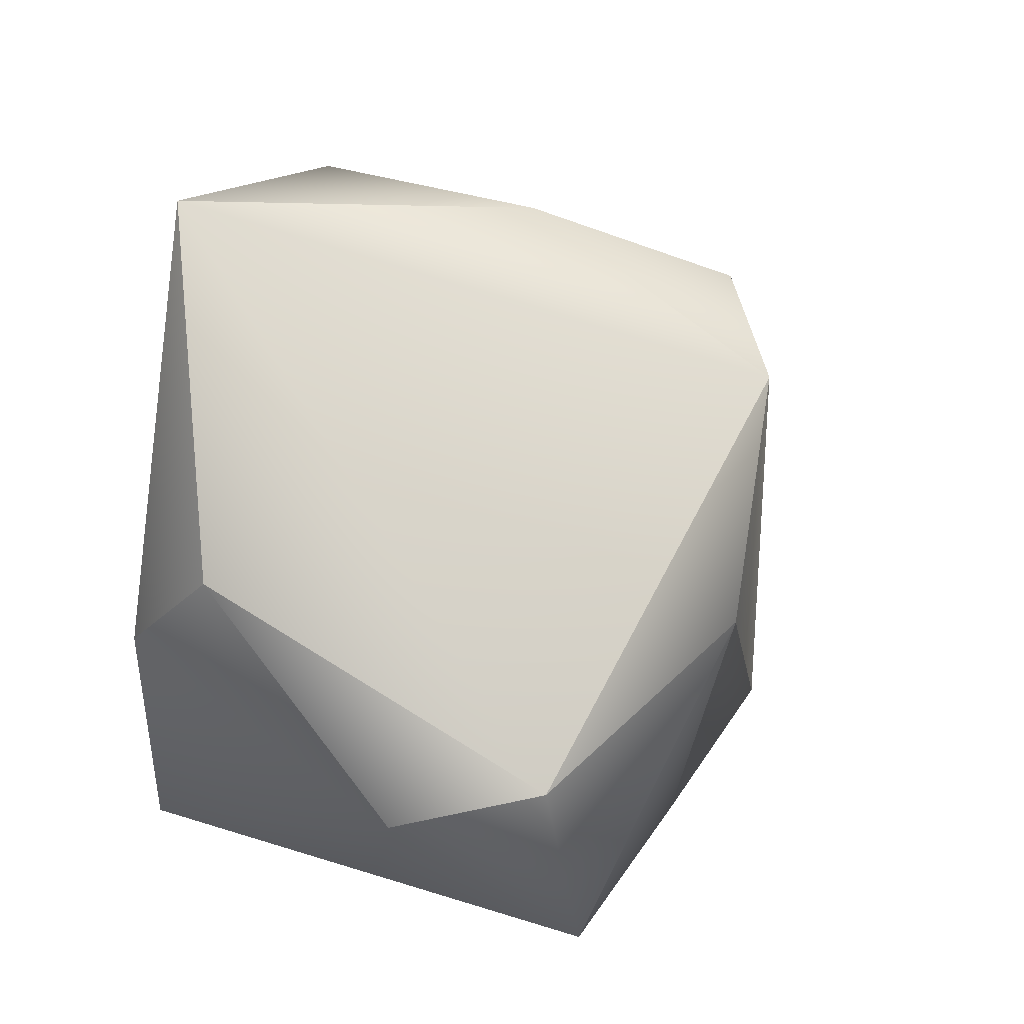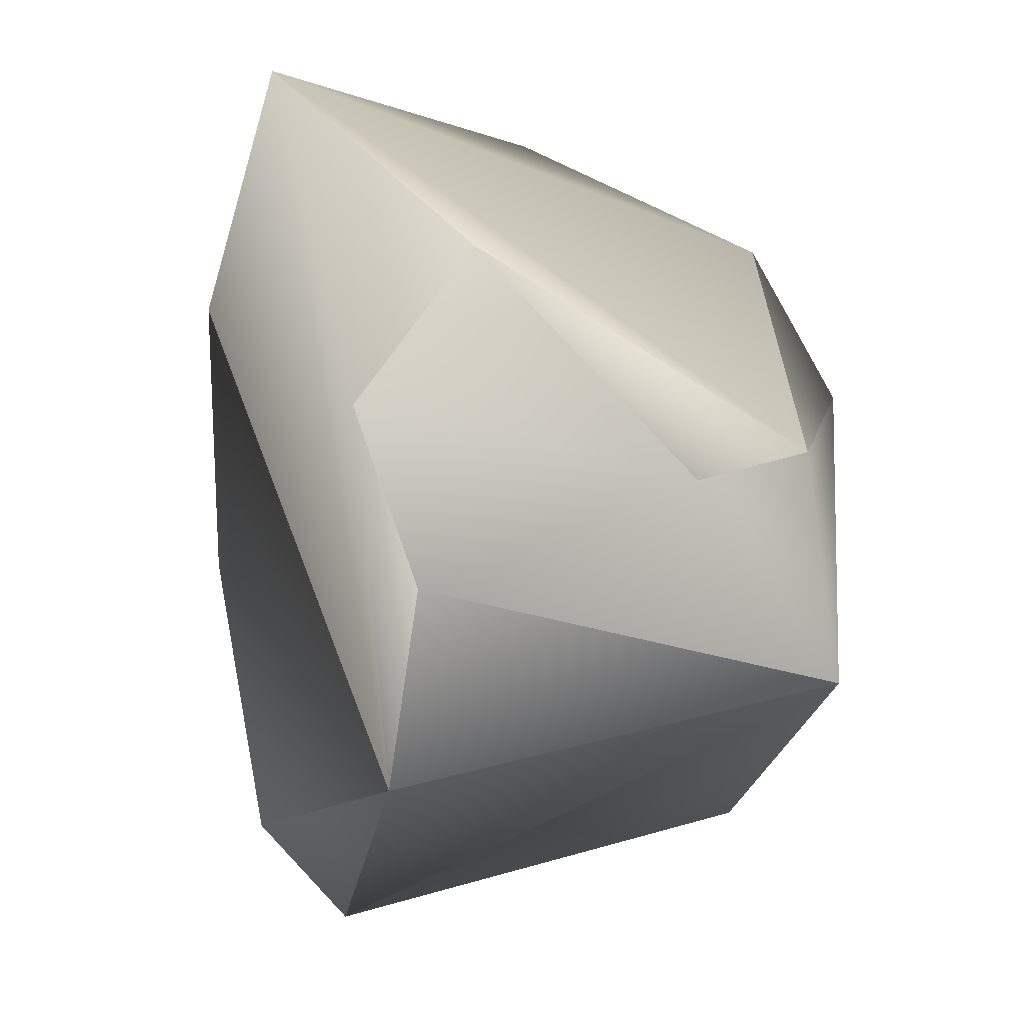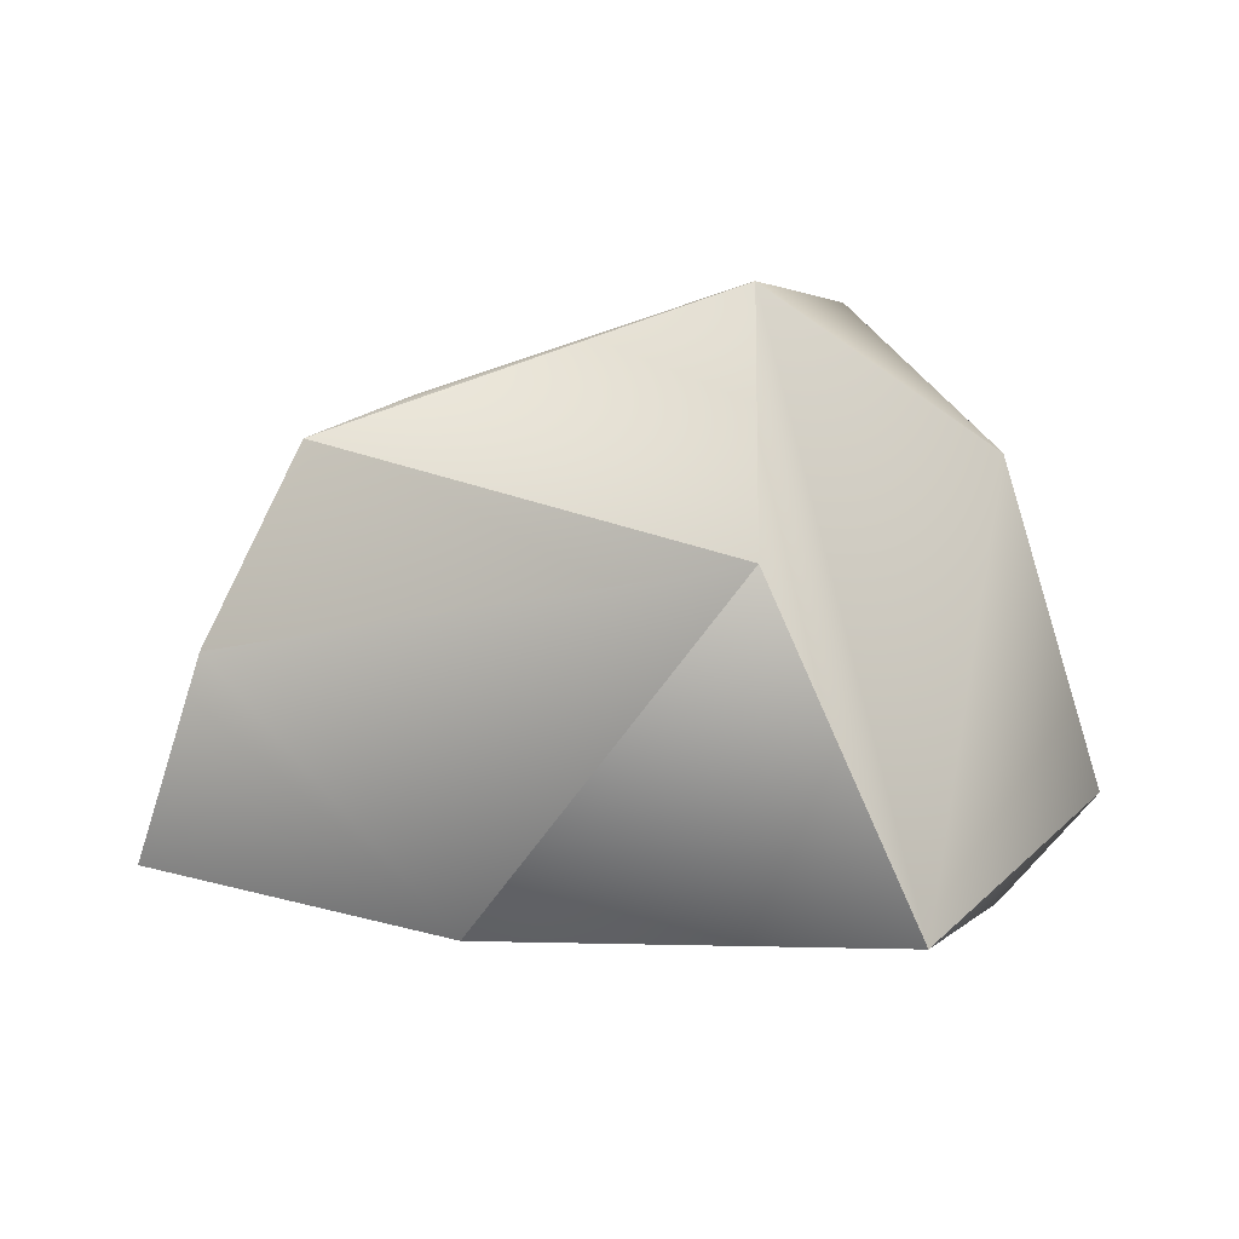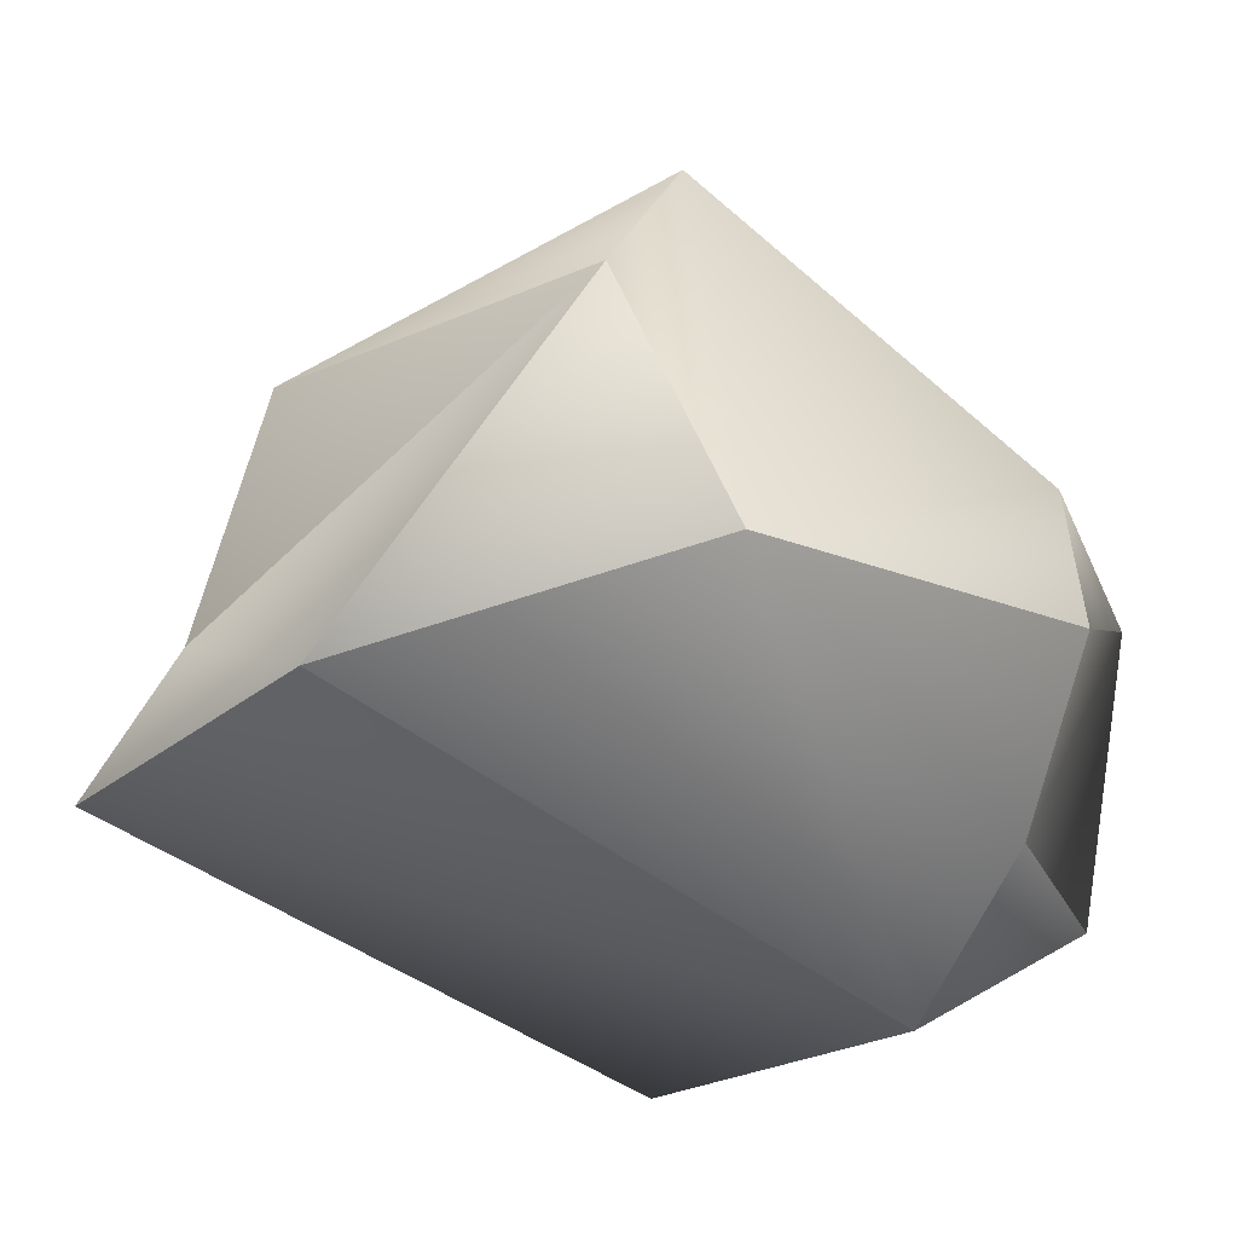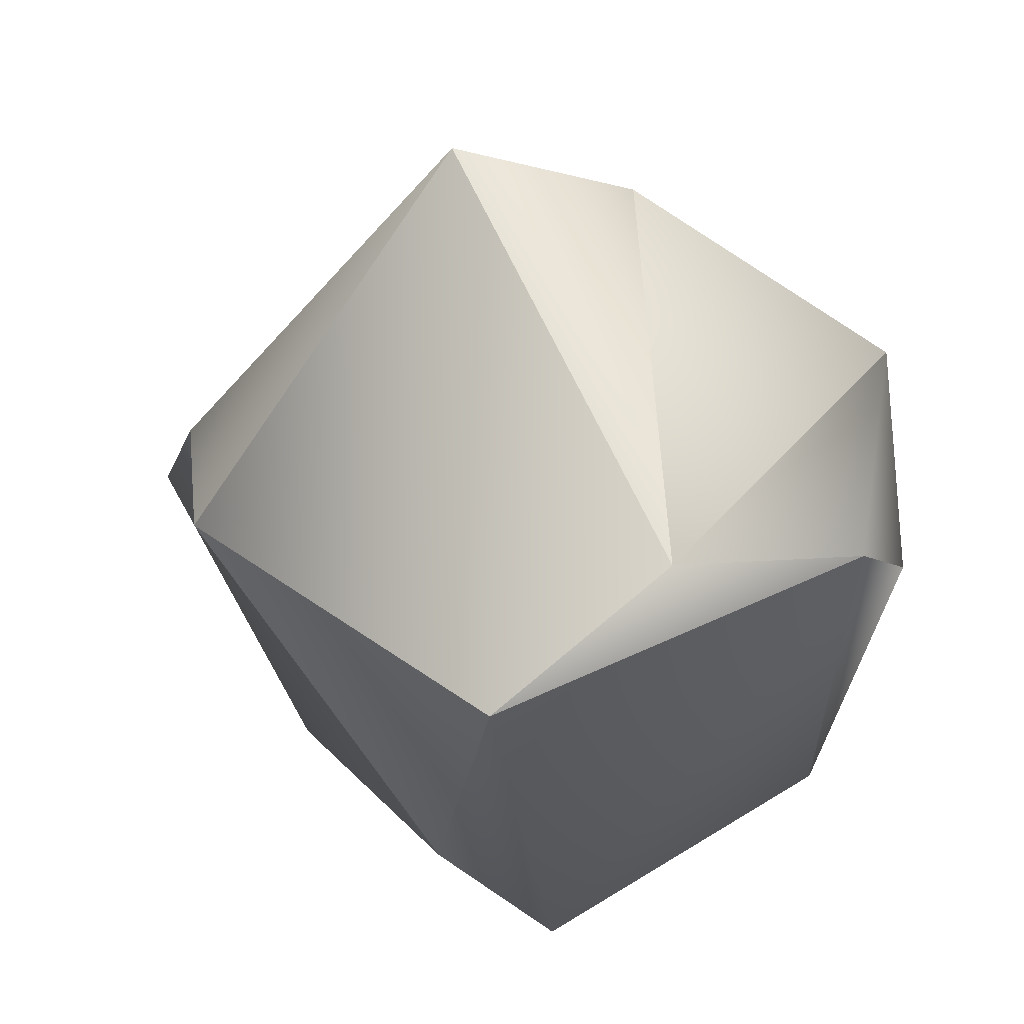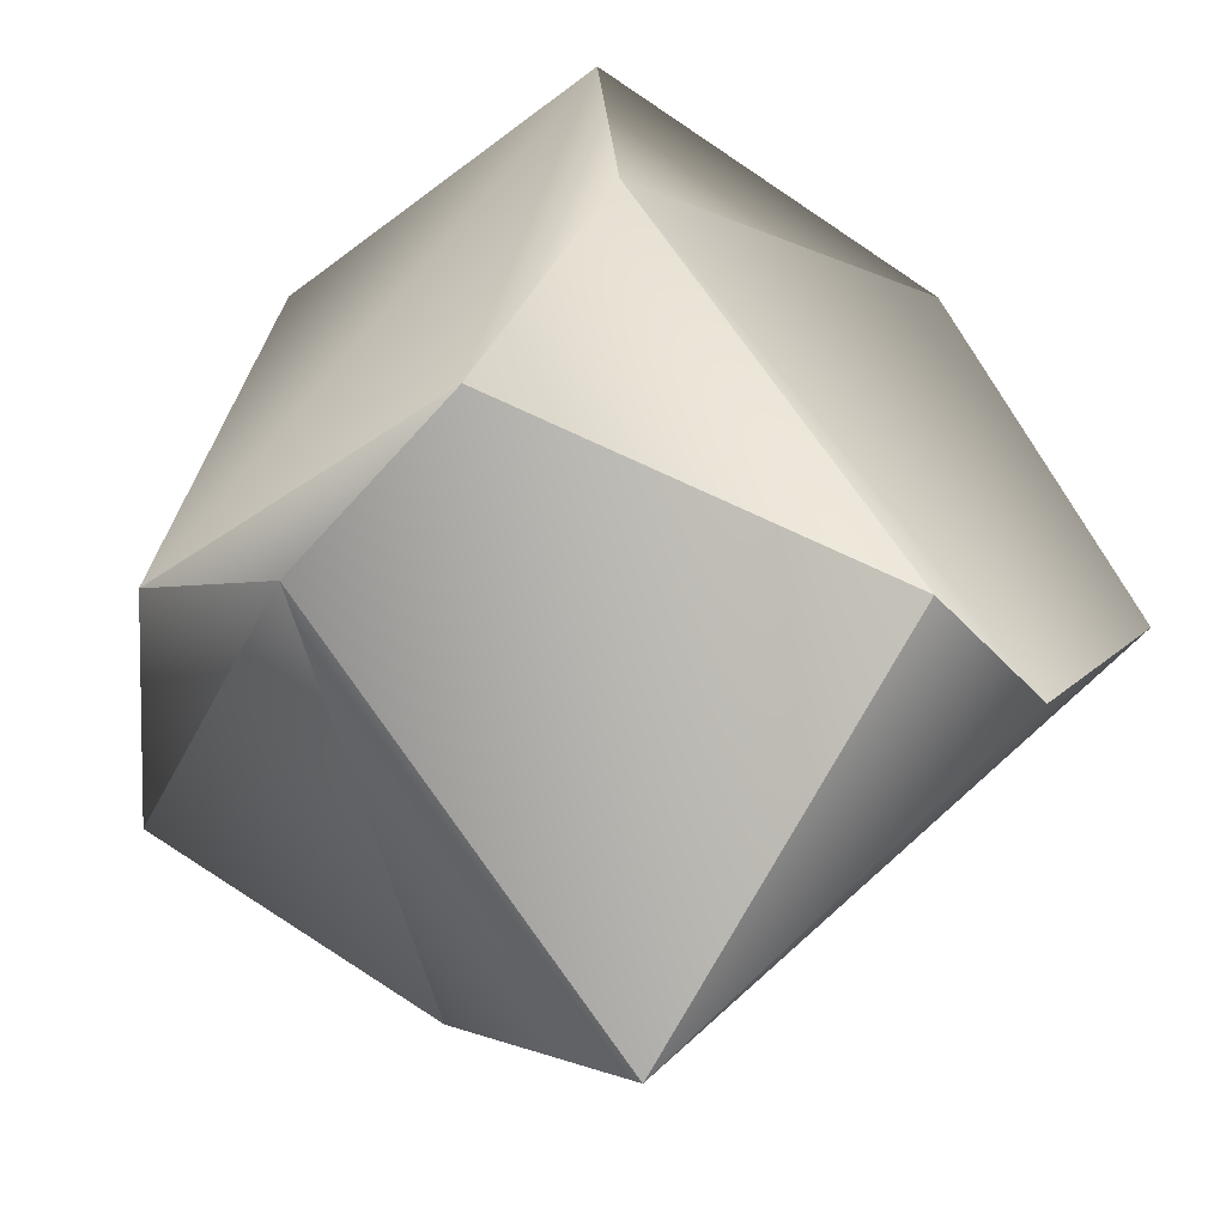
<metadata>
{"format":"obj","ext":"obj","renderer":"f3d","projection":"perspective","resolution":1024,"background":"white","views":[{"elev":44.1,"azim":109.4,"up":"+Z"},{"elev":-4.1,"azim":71.9,"up":"+Z"},{"elev":-4.1,"azim":-18.0,"up":"+Y"},{"elev":47.6,"azim":6.1,"up":"+Z"},{"elev":73.5,"azim":9.7,"up":"+Y"},{"elev":21.8,"azim":-160.0,"up":"+Z"}]}
</metadata>
<code>
g default
v -0.6976 0.3919 0.2757
v -0.2556 0.6299 -0.6449
v -0.9466 -0.403 -0.05281
v 0.8186 0.4466 0.1054
v -0.8301 0.01144 -0.06388
v -0.02616 0.1235 0.8875
v -0.06637 -0.2848 -0.8803
v 0.8333 -0.2628 0.4843
v 0.1689 0.5466 -0.6506
v 0.3893 0.7098 0.2738
v 0.9054 -0.395 -0.1854
v 0.7599 -0.4847 0.174
v 0.9464 0.1541 0.03032
v 0.05808 0.6632 0.6537
v 0.6204 -0.3722 -0.5721
v 0.1269 -0.5198 -0.6634
v -0.4606 -0.5305 0.5362
v 0.2608 -0.5378 0.9442
v 0.8008 0.5195 -0.3603
g asteroid:Mesh
f 12 13 8
f 3 5 2
f 9 2 10
f 1 5 6
f 7 3 2
f 18 4 14
f 18 15 12
f 1 14 2
f 18 14 6
f 2 14 10
f 6 14 1
f 18 17 15
f 15 7 19
f 10 19 9
f 15 19 11
f 10 4 19
f 3 15 17
f 15 11 12
f 16 15 3
f 7 15 16
f 4 10 14
f 16 3 7
f 13 4 8
f 18 8 4
f 18 12 8
f 5 17 6
f 3 17 5
f 5 1 2
f 12 11 13
f 17 18 6
f 19 13 11
f 19 4 13
f 7 9 19
f 7 2 9

</code>
